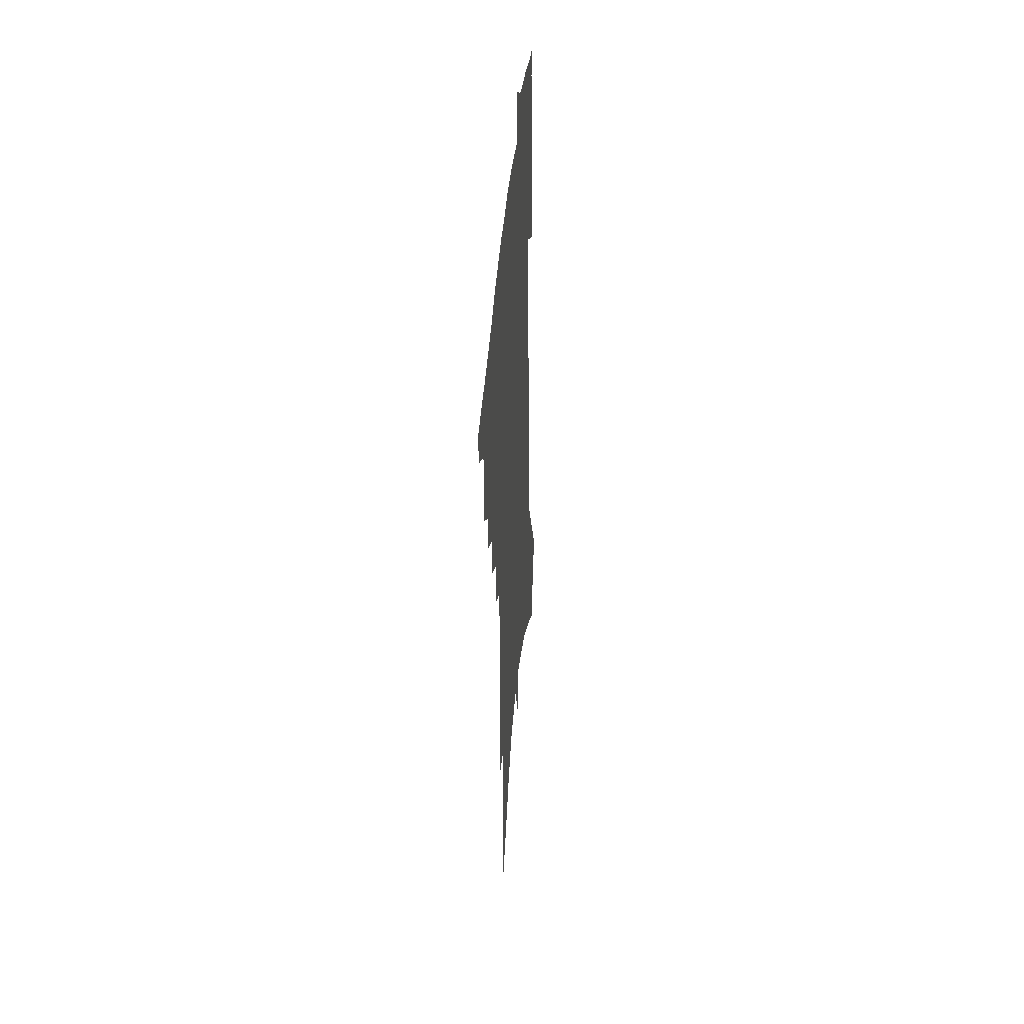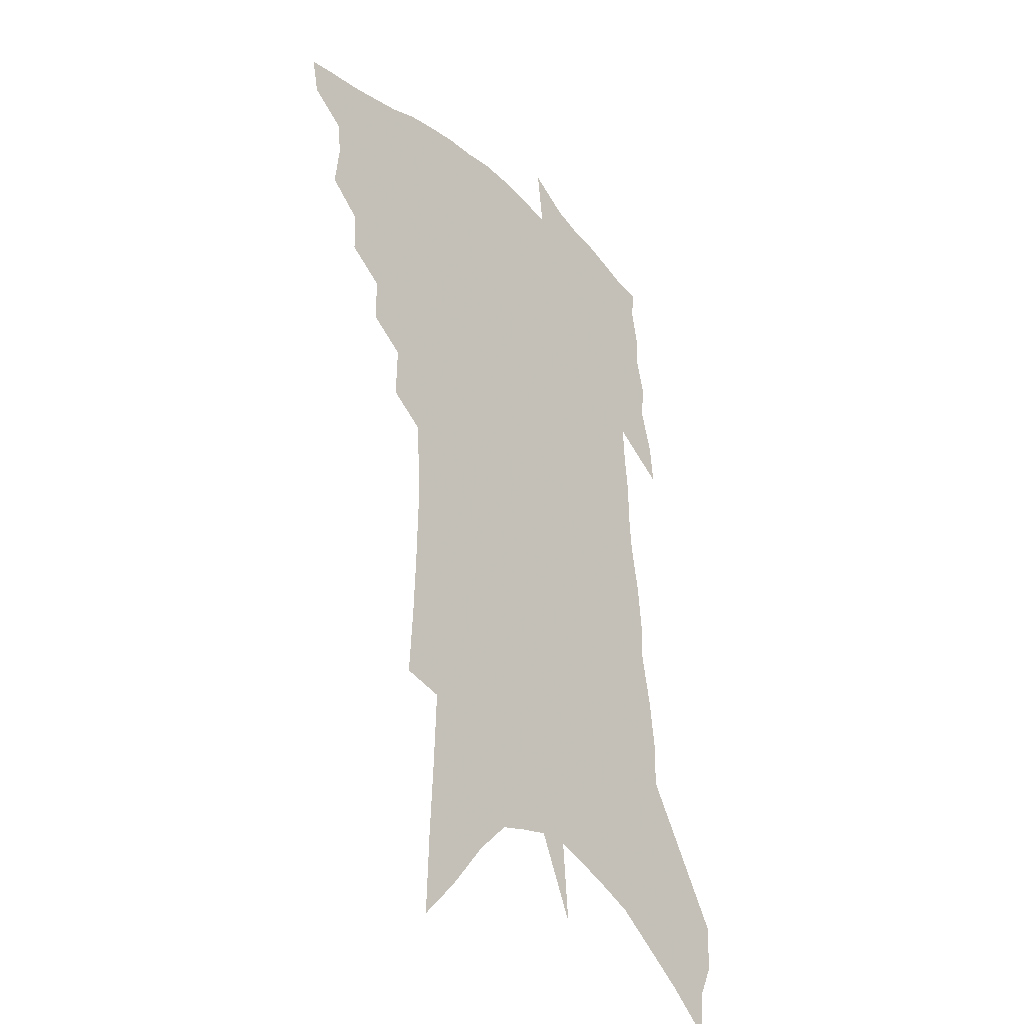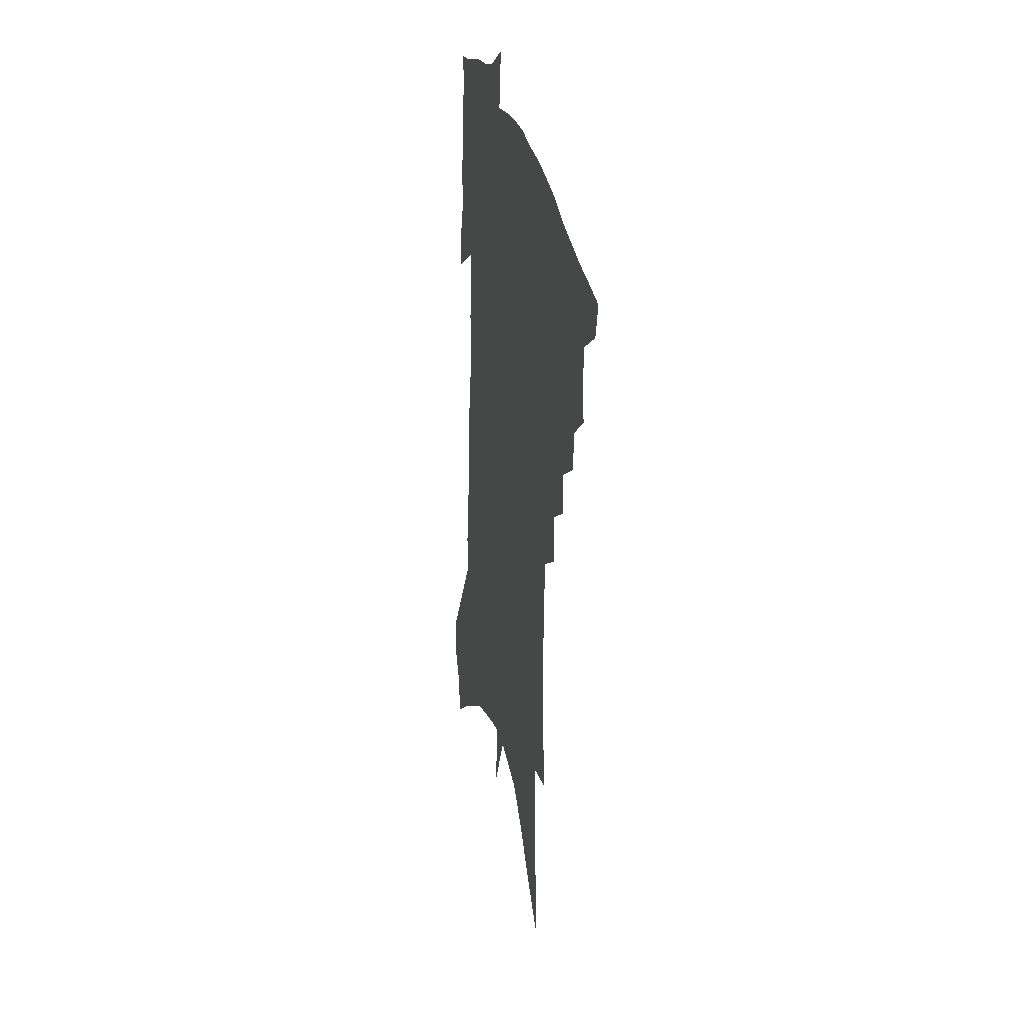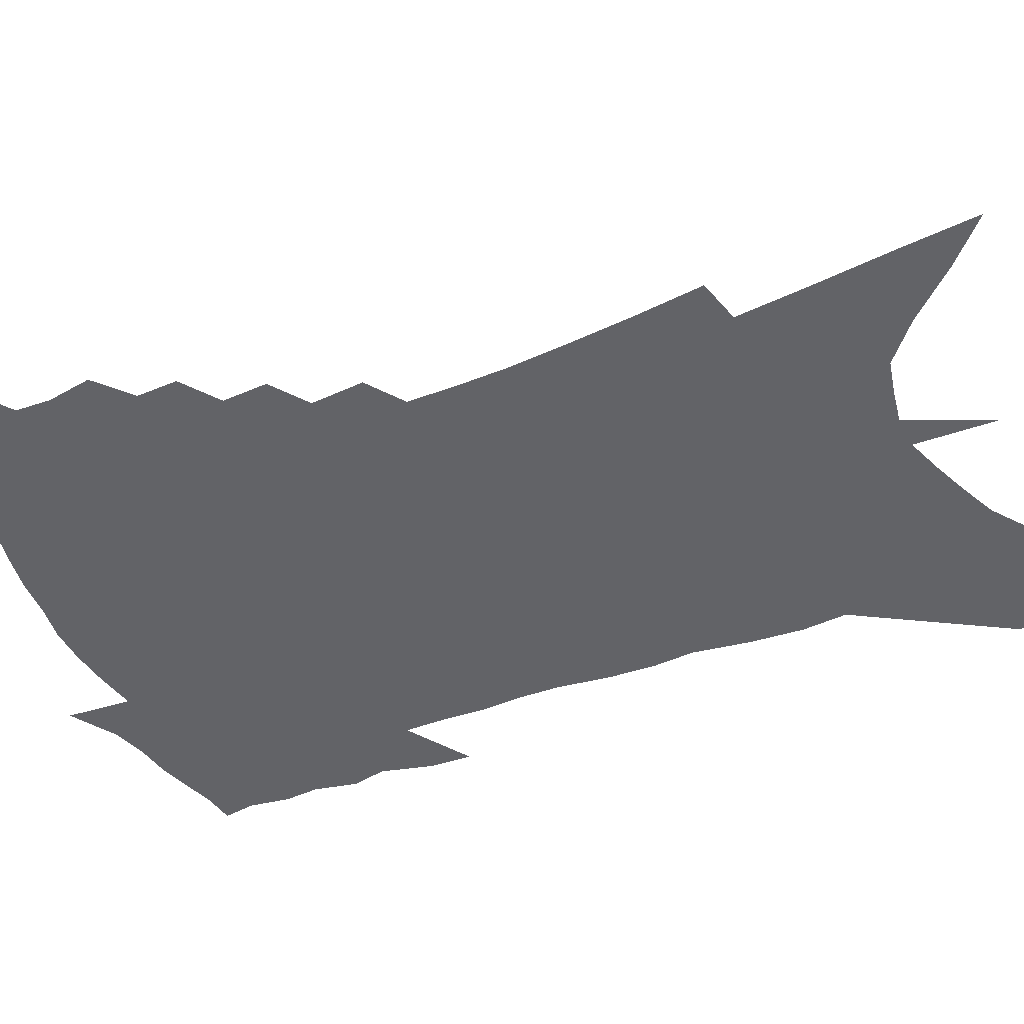
<metadata>
{"format":"obj","ext":"obj","renderer":"f3d","projection":"perspective","resolution":1024,"background":"white","views":[{"elev":44.4,"azim":-85.1,"up":"+Y"},{"elev":-31.5,"azim":-50.2,"up":"+Y"},{"elev":32.1,"azim":-102.7,"up":"+Y"},{"elev":-51.0,"azim":-65.0,"up":"+Z"}]}
</metadata>
<code>
v 478.8 435 0
v 475.9 448.5 0
v 491.6 395.9 0
v 493.5 412 0
v 492.4 424.6 0
v 490.9 436.5 0
v 487.9 450.3 0
v 504.7 369.4 0
v 504.4 384.3 0
v 507.1 401.7 0
v 506.1 414.4 0
v 504.5 426.7 0
v 502.5 439.1 0
v 500.4 451.6 0
v 518.4 342.6 0
v 518.4 359.2 0
v 520.2 377.1 0
v 521 392.2 0
v 520.1 404.7 0
v 518.8 416.7 0
v 517.4 428.5 0
v 515.7 440.1 0
v 512.5 453.9 0
v 531.5 313.1 0
v 532 332.6 0
v 533.1 351.6 0
v 532.5 365.9 0
v 533.8 382.5 0
v 532.4 393.8 0
v 531.9 406.5 0
v 530.7 418.5 0
v 529.2 430.2 0
v 527.3 442.2 0
v 524.5 456.2 0
v 543.6 194.6 0
v 545.2 220.6 0
v 546.1 244.4 0
v 546.5 266.7 0
v 546 285.8 0
v 545 303.3 0
v 545.1 322.6 0
v 545.1 339.8 0
v 545.7 356.9 0
v 545.2 370.3 0
v 545.1 384 0
v 544.6 396.3 0
v 543.7 408.1 0
v 542.6 420 0
v 541.1 432 0
v 539.2 444.6 0
v 536.4 460.1 0
v 555.9 103.5 0
v 557 133.4 0
v 558.5 163.5 0
v 559.5 190.6 0
v 559.4 213.3 0
v 559.5 235.9 0
v 559.2 256.3 0
v 558.4 274.6 0
v 557.5 291.8 0
v 557.2 310.6 0
v 556.9 327.6 0
v 557.1 344.5 0
v 556.8 358.3 0
v 556.8 372.7 0
v 557.3 386.9 0
v 556.2 398 0
v 556.3 410.2 0
v 554.7 421.5 0
v 553.5 433.2 0
v 551.3 446.7 0
v 548.6 462.2 0
v 570.6 119.1 0
v 573.1 155.2 0
v 572.7 178.9 0
v 572.9 203.8 0
v 571.4 221.1 0
v 571.8 245.7 0
v 571.3 265.4 0
v 571 284.9 0
v 569 297.7 0
v 568.7 315.6 0
v 568.5 332.2 0
v 568.1 345.9 0
v 568.6 362.6 0
v 568.1 375 0
v 568.1 388 0
v 567.2 398.7 0
v 567.5 411.2 0
v 566.5 422.4 0
v 565.5 434.1 0
v 563.9 447.1 0
v 560.9 463.7 0
v 585.5 137.5 0
v 586 166.4 0
v 585.6 190.8 0
v 584.6 210.9 0
v 583.8 231.5 0
v 583.1 251.3 0
v 582.4 270.4 0
v 581.6 288 0
v 580.5 303.2 0
v 579.8 319.7 0
v 579.2 332.1 0
v 579.4 349.8 0
v 579.3 363.7 0
v 578.9 375.6 0
v 579 389 0
v 579 400.8 0
v 578.6 412 0
v 577.8 423.4 0
v 577.3 434.8 0
v 576.4 446.8 0
v 573.5 463.8 0
v 598.8 150.2 0
v 598.1 174.8 0
v 596.9 194.4 0
v 595.8 213.9 0
v 594.7 231.9 0
v 593.9 253.6 0
v 593.1 272 0
v 592.2 290.9 0
v 591.2 305.5 0
v 590.5 320.1 0
v 590.1 335.2 0
v 590.2 352.1 0
v 590.1 365.7 0
v 589.9 377.4 0
v 589.8 389 0
v 590 401.4 0
v 589.7 412.6 0
v 589.8 423.8 0
v 589.4 435 0
v 588 448 0
v 585.7 465.1 0
v 610.6 153.1 0
v 609.4 176.4 0
v 608.2 198.1 0
v 606.9 216.9 0
v 605.8 236.8 0
v 604.9 252.1 0
v 603.7 272.3 0
v 602.7 293.1 0
v 601.8 307.5 0
v 601.1 322 0
v 600.9 338.2 0
v 600.6 352.5 0
v 600.6 364.7 0
v 600.5 377.8 0
v 600.8 390.4 0
v 600.9 401.8 0
v 601 412.9 0
v 601.2 424 0
v 600.8 435.7 0
v 599.8 448.9 0
v 598.4 464.1 0
v 622.4 155.4 0
v 620.8 179.4 0
v 619.4 199.8 0
v 618 221.1 0
v 616.7 238.4 0
v 615.6 255.5 0
v 614.6 271.2 0
v 613.2 293.3 0
v 612.4 308.9 0
v 611.7 323.7 0
v 611.3 338.6 0
v 611 353.3 0
v 610.9 364.9 0
v 611.1 379.4 0
v 611.2 390.5 0
v 611.6 402.6 0
v 612 413 0
v 612.6 423.8 0
v 612.5 435.4 0
v 612.1 448 0
v 611.5 461.9 0
v 636.8 124.1 0
v 634.3 155 0
v 632.7 177 0
v 630.8 199.4 0
v 629.1 220.1 0
v 627.6 239.9 0
v 626.3 257.6 0
v 625.2 273.3 0
v 623.7 293.4 0
v 623 308.3 0
v 622 325.5 0
v 621.8 338.5 0
v 621.5 352.1 0
v 621.3 365.6 0
v 621.2 379.3 0
v 621.6 390 0
v 622 401.4 0
v 622.6 412.5 0
v 623.2 423.3 0
v 624.4 434.1 0
v 625.3 445.3 0
v 625 458.7 0
v 622.2 482.1 0
v 646.9 150.5 0
v 644.4 175.9 0
v 642.6 197 0
v 640.8 217.1 0
v 638.9 237.6 0
v 637.1 257.1 0
v 636 273.5 0
v 634.4 292.2 0
v 633.9 306.5 0
v 633.2 321.9 0
v 632.7 336 0
v 632.5 349.6 0
v 631.7 364.8 0
v 631.6 377.5 0
v 632 388.9 0
v 632.7 399.5 0
v 633.1 411.7 0
v 634 422.1 0
v 635.3 433.3 0
v 636.3 444.2 0
v 637.3 456 0
v 637.9 471.5 0
v 659.9 145.4 0
v 657.3 170.1 0
v 655.3 192 0
v 652.5 214.7 0
v 651 233.3 0
v 648.5 254.2 0
v 647.2 271.1 0
v 646.3 287.3 0
v 645.2 303.4 0
v 644.6 318.2 0
v 644.1 332.4 0
v 643.7 346.5 0
v 642.6 362.2 0
v 642.2 375.5 0
v 642.5 387.3 0
v 642.9 400 0
v 643.5 410.9 0
v 644.5 421.8 0
v 645.7 432.2 0
v 647.1 442.6 0
v 648.7 453.8 0
v 650.1 467.1 0
v 673.3 139.5 0
v 670.7 163.6 0
v 669.1 184.3 0
v 666.1 207.2 0
v 663.4 228.4 0
v 661.2 248 0
v 659.9 265 0
v 658.7 281.8 0
v 657.7 298 0
v 656.4 314 0
v 654.7 331 0
v 654.6 344.5 0
v 654.8 357.5 0
v 653.7 372 0
v 652.8 386.2 0
v 653.1 398.2 0
v 653.8 409.3 0
v 654.5 420.7 0
v 655.9 430.8 0
v 657.5 441 0
v 659.5 451.3 0
v 661.4 464.8 0
v 688.7 128.1 0
v 685.7 153.1 0
v 686.4 170.2 0
v 680.8 197.8 0
v 678.4 218.5 0
v 676.4 237.6 0
v 673.4 257.7 0
v 671.8 275.1 0
v 672.1 289.6 0
v 669.3 308 0
v 668.5 323.3 0
v 668.3 337.4 0
v 667.5 352.1 0
v 665.7 367.8 0
v 664.1 382.6 0
v 664.6 394.6 0
v 664.1 407.5 0
v 664.9 418.3 0
v 665.7 429.5 0
v 667.6 439.2 0
v 669.8 449 0
v 672.4 460.9 0
v 704.8 116.1 0
v 703.4 138 0
v 704.4 155.5 0
v 704.6 173.9 0
v 697.3 202.4 0
v 697.6 218.7 0
v 695.1 238.4 0
v 691 259.6 0
v 691.2 274.7 0
v 689.4 292 0
v 686 311 0
v 684.7 326.8 0
v 684.6 341 0
v 682.9 356.8 0
v 682.1 371.5 0
v 678.7 388 0
v 677.2 402 0
v 675.5 415.7 0
v 676.3 426.8 0
v 677.2 437.3 0
v 680.1 446.8 0
v 683.2 457 0
v 722.7 100.6 0
v 724 118.4 0
v 729.6 130.1 0
v 730.7 147.5 0
v 704.3 356.3 0
v 702.8 371.6 0
v 697.4 389.8 0
v 699.2 401.8 0
v 695.3 417.2 0
v 695.5 429.3 0
v 692.7 443.6 0
v 693.7 454.8 0
v 721 496 0
f 5 6 1
f 1 6 2
f 6 7 2
f 9 10 3
f 3 10 4
f 10 11 4
f 4 11 5
f 11 12 5
f 5 12 6
f 12 13 6
f 6 13 7
f 13 14 7
f 16 17 8
f 8 17 9
f 17 18 9
f 9 18 10
f 18 19 10
f 10 19 11
f 19 20 11
f 11 20 12
f 20 21 12
f 12 21 13
f 21 22 13
f 13 22 14
f 22 23 14
f 25 26 15
f 15 26 16
f 26 27 16
f 16 27 17
f 27 28 17
f 17 28 18
f 28 29 18
f 18 29 19
f 29 30 19
f 19 30 20
f 30 31 20
f 20 31 21
f 31 32 21
f 21 32 22
f 32 33 22
f 22 33 23
f 33 34 23
f 40 41 24
f 24 41 25
f 41 42 25
f 25 42 26
f 42 43 26
f 26 43 27
f 43 44 27
f 27 44 28
f 44 45 28
f 28 45 29
f 45 46 29
f 29 46 30
f 46 47 30
f 30 47 31
f 47 48 31
f 31 48 32
f 48 49 32
f 32 49 33
f 49 50 33
f 33 50 34
f 50 51 34
f 55 56 35
f 35 56 36
f 56 57 36
f 36 57 37
f 57 58 37
f 37 58 38
f 58 59 38
f 38 59 39
f 59 60 39
f 39 60 40
f 60 61 40
f 40 61 41
f 61 62 41
f 41 62 42
f 62 63 42
f 42 63 43
f 63 64 43
f 43 64 44
f 64 65 44
f 44 65 45
f 65 66 45
f 45 66 46
f 66 67 46
f 46 67 47
f 67 68 47
f 47 68 48
f 68 69 48
f 48 69 49
f 69 70 49
f 49 70 50
f 70 71 50
f 50 71 51
f 71 72 51
f 52 73 53
f 73 74 53
f 53 74 54
f 74 75 54
f 54 75 55
f 75 76 55
f 55 76 56
f 76 77 56
f 56 77 57
f 77 78 57
f 57 78 58
f 78 79 58
f 58 79 59
f 79 80 59
f 59 80 60
f 80 81 60
f 60 81 61
f 81 82 61
f 61 82 62
f 82 83 62
f 62 83 63
f 83 84 63
f 63 84 64
f 84 85 64
f 64 85 65
f 85 86 65
f 65 86 66
f 86 87 66
f 66 87 67
f 87 88 67
f 67 88 68
f 88 89 68
f 68 89 69
f 89 90 69
f 69 90 70
f 90 91 70
f 70 91 71
f 91 92 71
f 71 92 72
f 92 93 72
f 73 94 74
f 94 95 74
f 74 95 75
f 95 96 75
f 75 96 76
f 96 97 76
f 76 97 77
f 97 98 77
f 77 98 78
f 98 99 78
f 78 99 79
f 99 100 79
f 79 100 80
f 100 101 80
f 80 101 81
f 101 102 81
f 81 102 82
f 102 103 82
f 82 103 83
f 103 104 83
f 83 104 84
f 104 105 84
f 84 105 85
f 105 106 85
f 85 106 86
f 106 107 86
f 86 107 87
f 107 108 87
f 87 108 88
f 108 109 88
f 88 109 89
f 109 110 89
f 89 110 90
f 110 111 90
f 90 111 91
f 111 112 91
f 91 112 92
f 112 113 92
f 92 113 93
f 113 114 93
f 94 115 95
f 115 116 95
f 95 116 96
f 116 117 96
f 96 117 97
f 117 118 97
f 97 118 98
f 118 119 98
f 98 119 99
f 119 120 99
f 99 120 100
f 120 121 100
f 100 121 101
f 121 122 101
f 101 122 102
f 122 123 102
f 102 123 103
f 123 124 103
f 103 124 104
f 124 125 104
f 104 125 105
f 125 126 105
f 105 126 106
f 126 127 106
f 106 127 107
f 127 128 107
f 107 128 108
f 128 129 108
f 108 129 109
f 129 130 109
f 109 130 110
f 130 131 110
f 110 131 111
f 131 132 111
f 111 132 112
f 132 133 112
f 112 133 113
f 133 134 113
f 113 134 114
f 134 135 114
f 115 136 116
f 136 137 116
f 116 137 117
f 137 138 117
f 117 138 118
f 138 139 118
f 118 139 119
f 139 140 119
f 119 140 120
f 140 141 120
f 120 141 121
f 141 142 121
f 121 142 122
f 142 143 122
f 122 143 123
f 143 144 123
f 123 144 124
f 144 145 124
f 124 145 125
f 145 146 125
f 125 146 126
f 146 147 126
f 126 147 127
f 147 148 127
f 127 148 128
f 148 149 128
f 128 149 129
f 149 150 129
f 129 150 130
f 150 151 130
f 130 151 131
f 151 152 131
f 131 152 132
f 152 153 132
f 132 153 133
f 153 154 133
f 133 154 134
f 154 155 134
f 134 155 135
f 155 156 135
f 136 157 137
f 157 158 137
f 137 158 138
f 158 159 138
f 138 159 139
f 159 160 139
f 139 160 140
f 160 161 140
f 140 161 141
f 161 162 141
f 141 162 142
f 162 163 142
f 142 163 143
f 163 164 143
f 143 164 144
f 164 165 144
f 144 165 145
f 165 166 145
f 145 166 146
f 166 167 146
f 146 167 147
f 167 168 147
f 147 168 148
f 168 169 148
f 148 169 149
f 169 170 149
f 149 170 150
f 170 171 150
f 150 171 151
f 171 172 151
f 151 172 152
f 172 173 152
f 152 173 153
f 173 174 153
f 153 174 154
f 174 175 154
f 154 175 155
f 175 176 155
f 155 176 156
f 176 177 156
f 178 179 157
f 157 179 158
f 179 180 158
f 158 180 159
f 180 181 159
f 159 181 160
f 181 182 160
f 160 182 161
f 182 183 161
f 161 183 162
f 183 184 162
f 162 184 163
f 184 185 163
f 163 185 164
f 185 186 164
f 164 186 165
f 186 187 165
f 165 187 166
f 187 188 166
f 166 188 167
f 188 189 167
f 167 189 168
f 189 190 168
f 168 190 169
f 190 191 169
f 169 191 170
f 191 192 170
f 170 192 171
f 192 193 171
f 171 193 172
f 193 194 172
f 172 194 173
f 194 195 173
f 173 195 174
f 195 196 174
f 174 196 175
f 196 197 175
f 175 197 176
f 197 198 176
f 176 198 177
f 198 199 177
f 179 201 180
f 201 202 180
f 180 202 181
f 202 203 181
f 181 203 182
f 203 204 182
f 182 204 183
f 204 205 183
f 183 205 184
f 205 206 184
f 184 206 185
f 206 207 185
f 185 207 186
f 207 208 186
f 186 208 187
f 208 209 187
f 187 209 188
f 209 210 188
f 188 210 189
f 210 211 189
f 189 211 190
f 211 212 190
f 190 212 191
f 212 213 191
f 191 213 192
f 213 214 192
f 192 214 193
f 214 215 193
f 193 215 194
f 215 216 194
f 194 216 195
f 216 217 195
f 195 217 196
f 217 218 196
f 196 218 197
f 218 219 197
f 197 219 198
f 219 220 198
f 198 220 199
f 220 221 199
f 199 221 200
f 221 222 200
f 201 223 202
f 223 224 202
f 202 224 203
f 224 225 203
f 203 225 204
f 225 226 204
f 204 226 205
f 226 227 205
f 205 227 206
f 227 228 206
f 206 228 207
f 228 229 207
f 207 229 208
f 229 230 208
f 208 230 209
f 230 231 209
f 209 231 210
f 231 232 210
f 210 232 211
f 232 233 211
f 211 233 212
f 233 234 212
f 212 234 213
f 234 235 213
f 213 235 214
f 235 236 214
f 214 236 215
f 236 237 215
f 215 237 216
f 237 238 216
f 216 238 217
f 238 239 217
f 217 239 218
f 239 240 218
f 218 240 219
f 240 241 219
f 219 241 220
f 241 242 220
f 220 242 221
f 242 243 221
f 221 243 222
f 243 244 222
f 223 245 224
f 245 246 224
f 224 246 225
f 246 247 225
f 225 247 226
f 247 248 226
f 226 248 227
f 248 249 227
f 227 249 228
f 249 250 228
f 228 250 229
f 250 251 229
f 229 251 230
f 251 252 230
f 230 252 231
f 252 253 231
f 231 253 232
f 253 254 232
f 232 254 233
f 254 255 233
f 233 255 234
f 255 256 234
f 234 256 235
f 256 257 235
f 235 257 236
f 257 258 236
f 236 258 237
f 258 259 237
f 237 259 238
f 259 260 238
f 238 260 239
f 260 261 239
f 239 261 240
f 261 262 240
f 240 262 241
f 262 263 241
f 241 263 242
f 263 264 242
f 242 264 243
f 264 265 243
f 243 265 244
f 265 266 244
f 245 267 246
f 267 268 246
f 246 268 247
f 268 269 247
f 247 269 248
f 269 270 248
f 248 270 249
f 270 271 249
f 249 271 250
f 271 272 250
f 250 272 251
f 272 273 251
f 251 273 252
f 273 274 252
f 252 274 253
f 274 275 253
f 253 275 254
f 275 276 254
f 254 276 255
f 276 277 255
f 255 277 256
f 277 278 256
f 256 278 257
f 278 279 257
f 257 279 258
f 279 280 258
f 258 280 259
f 280 281 259
f 259 281 260
f 281 282 260
f 260 282 261
f 282 283 261
f 261 283 262
f 283 284 262
f 262 284 263
f 284 285 263
f 263 285 264
f 285 286 264
f 264 286 265
f 286 287 265
f 265 287 266
f 287 288 266
f 267 289 268
f 289 290 268
f 268 290 269
f 290 291 269
f 269 291 270
f 291 292 270
f 270 292 271
f 292 293 271
f 271 293 272
f 293 294 272
f 272 294 273
f 294 295 273
f 273 295 274
f 295 296 274
f 274 296 275
f 296 297 275
f 275 297 276
f 297 298 276
f 276 298 277
f 298 299 277
f 277 299 278
f 299 300 278
f 278 300 279
f 300 301 279
f 279 301 280
f 301 302 280
f 280 302 281
f 302 303 281
f 281 303 282
f 303 304 282
f 282 304 283
f 304 305 283
f 283 305 284
f 305 306 284
f 284 306 285
f 306 307 285
f 285 307 286
f 307 308 286
f 286 308 287
f 308 309 287
f 287 309 288
f 309 310 288
f 289 311 290
f 311 312 290
f 290 312 291
f 312 313 291
f 291 313 292
f 313 314 292
f 292 314 293
f 303 315 304
f 315 316 304
f 304 316 305
f 316 317 305
f 305 317 306
f 317 318 306
f 306 318 307
f 318 319 307
f 307 319 308
f 319 320 308
f 308 320 309
f 320 321 309
f 309 321 310
f 321 322 310

</code>
